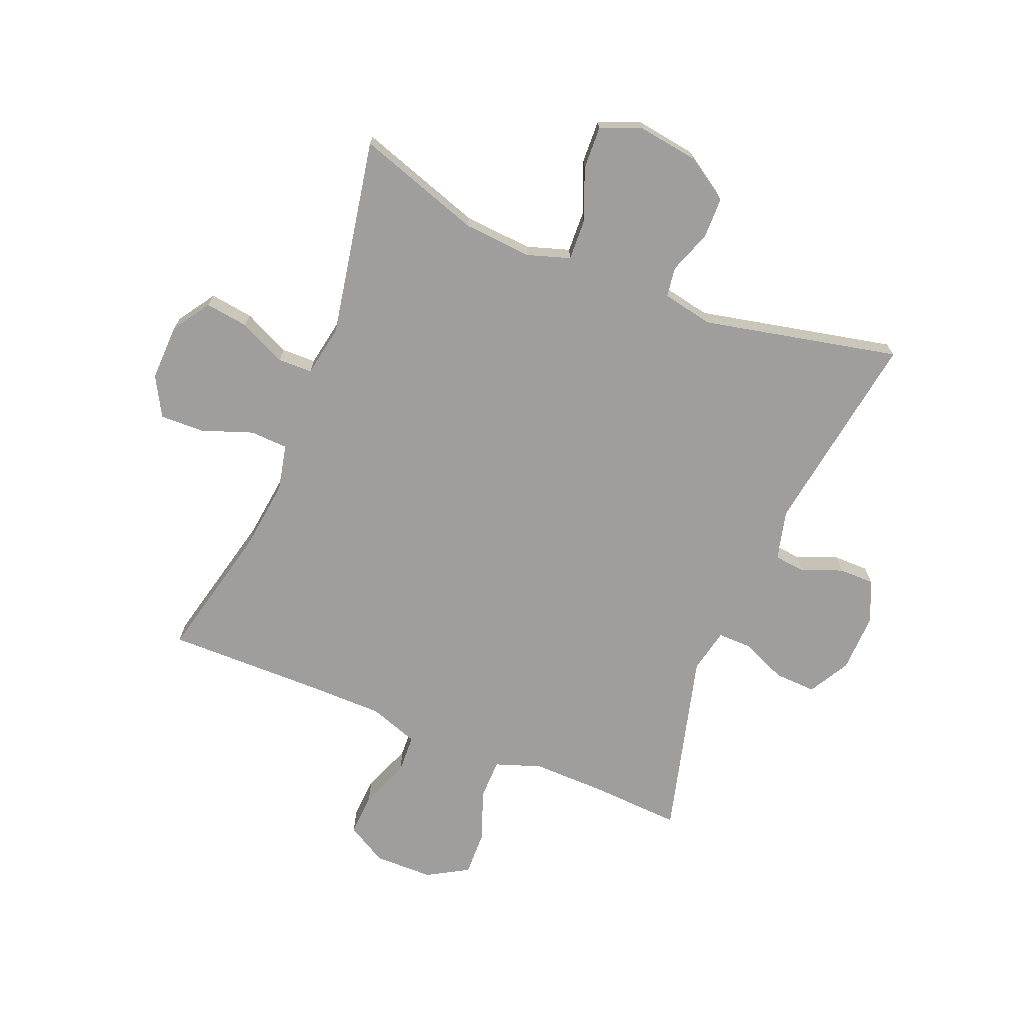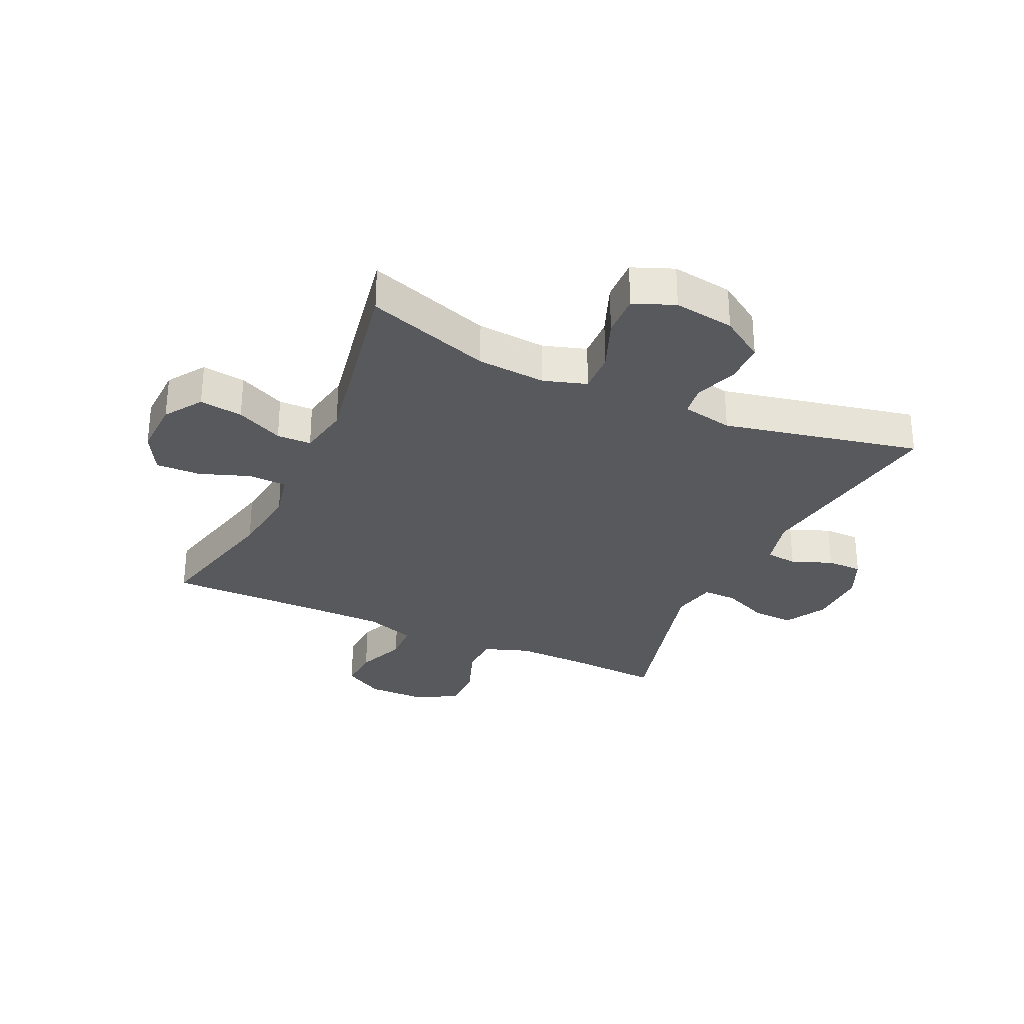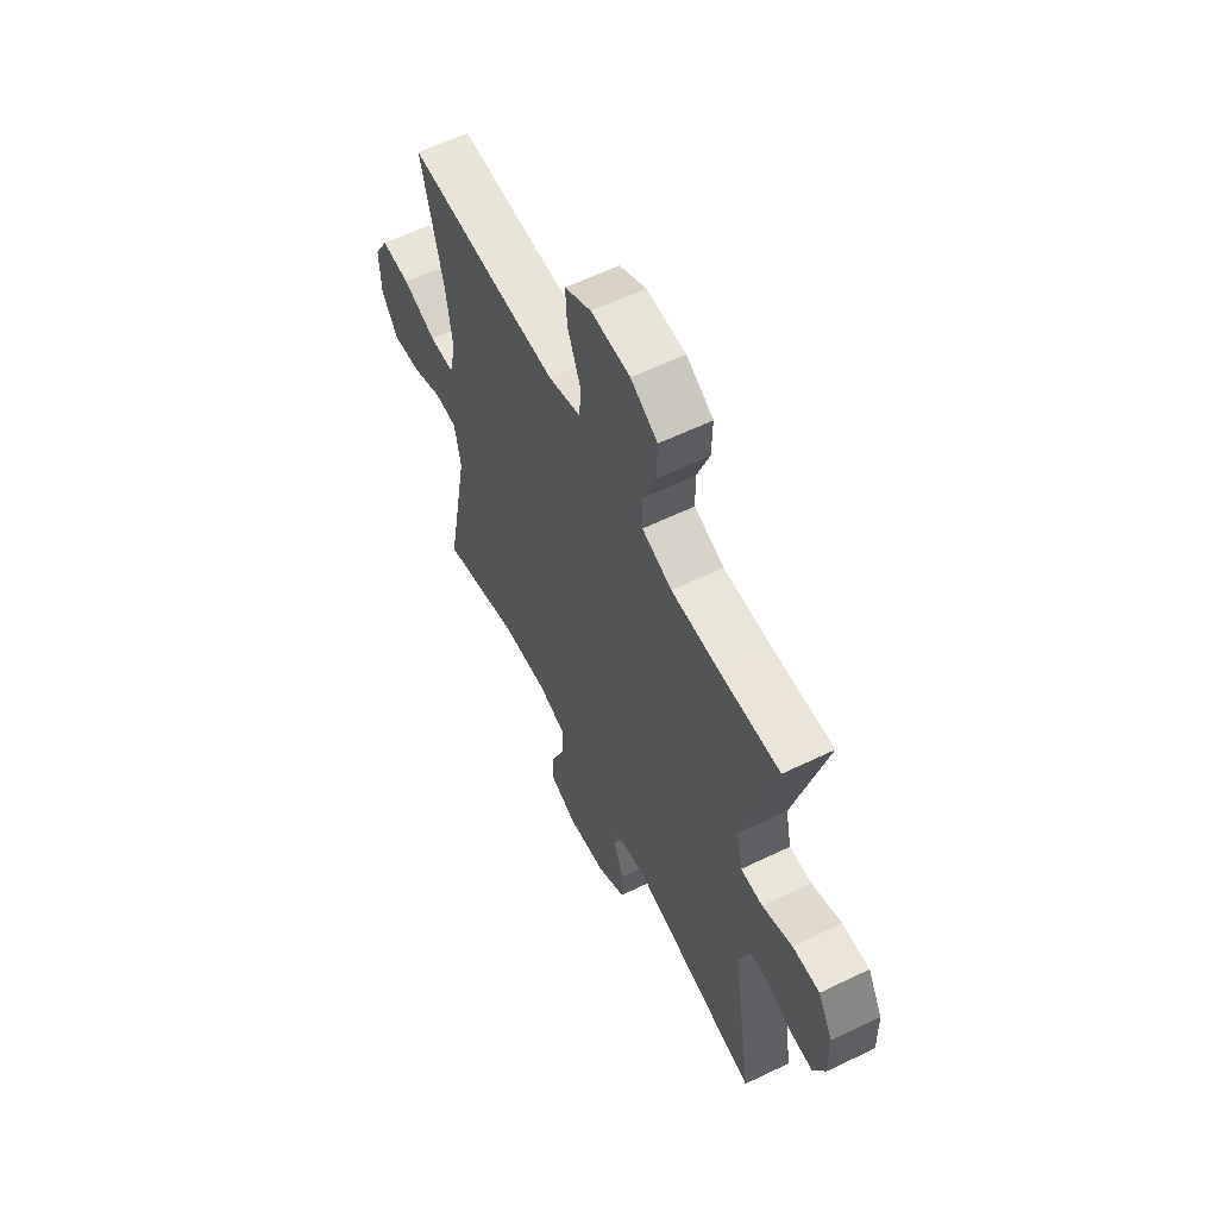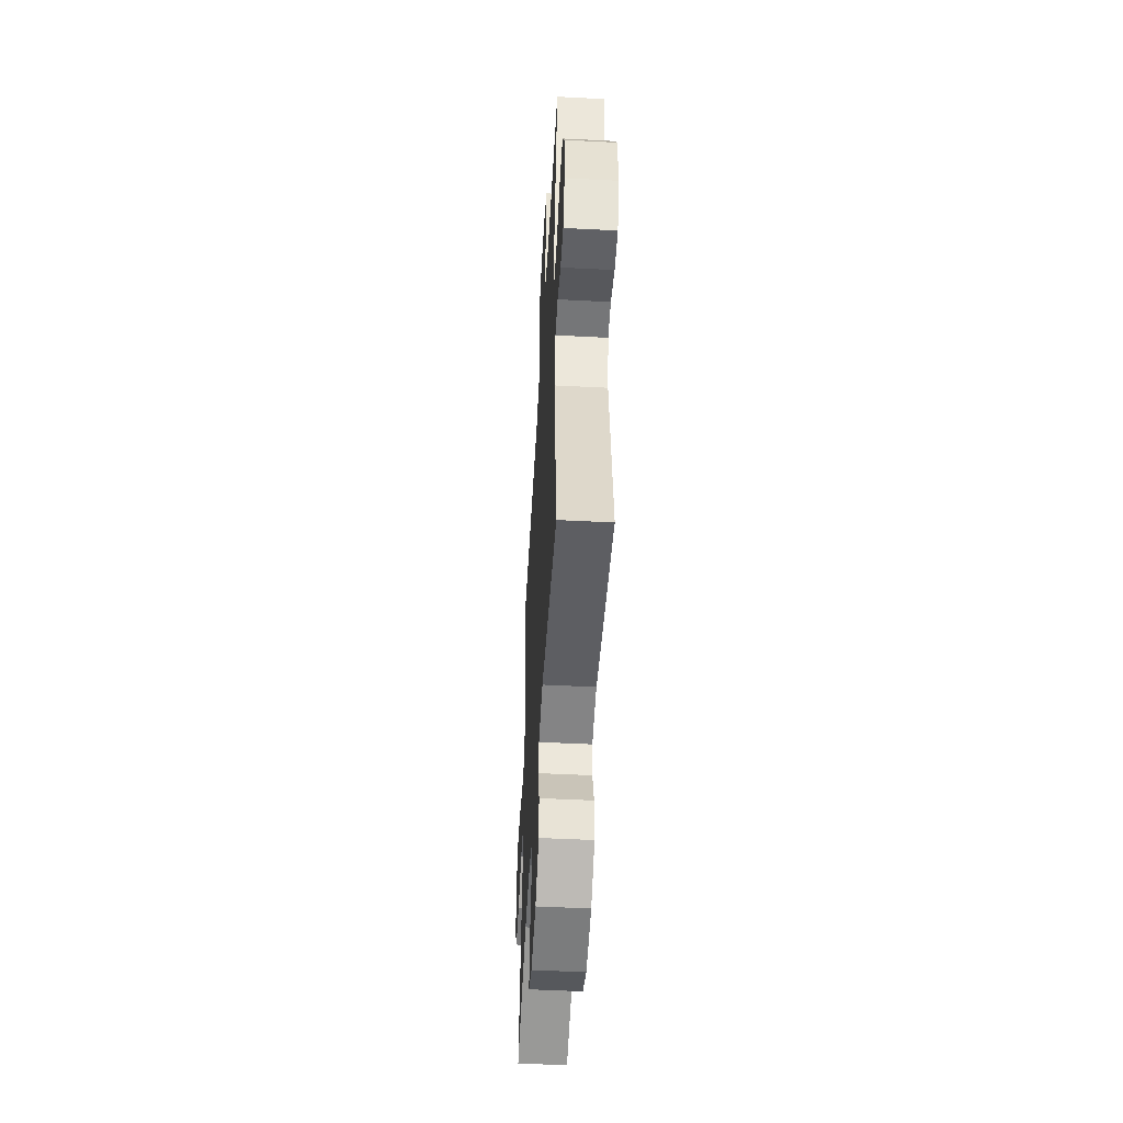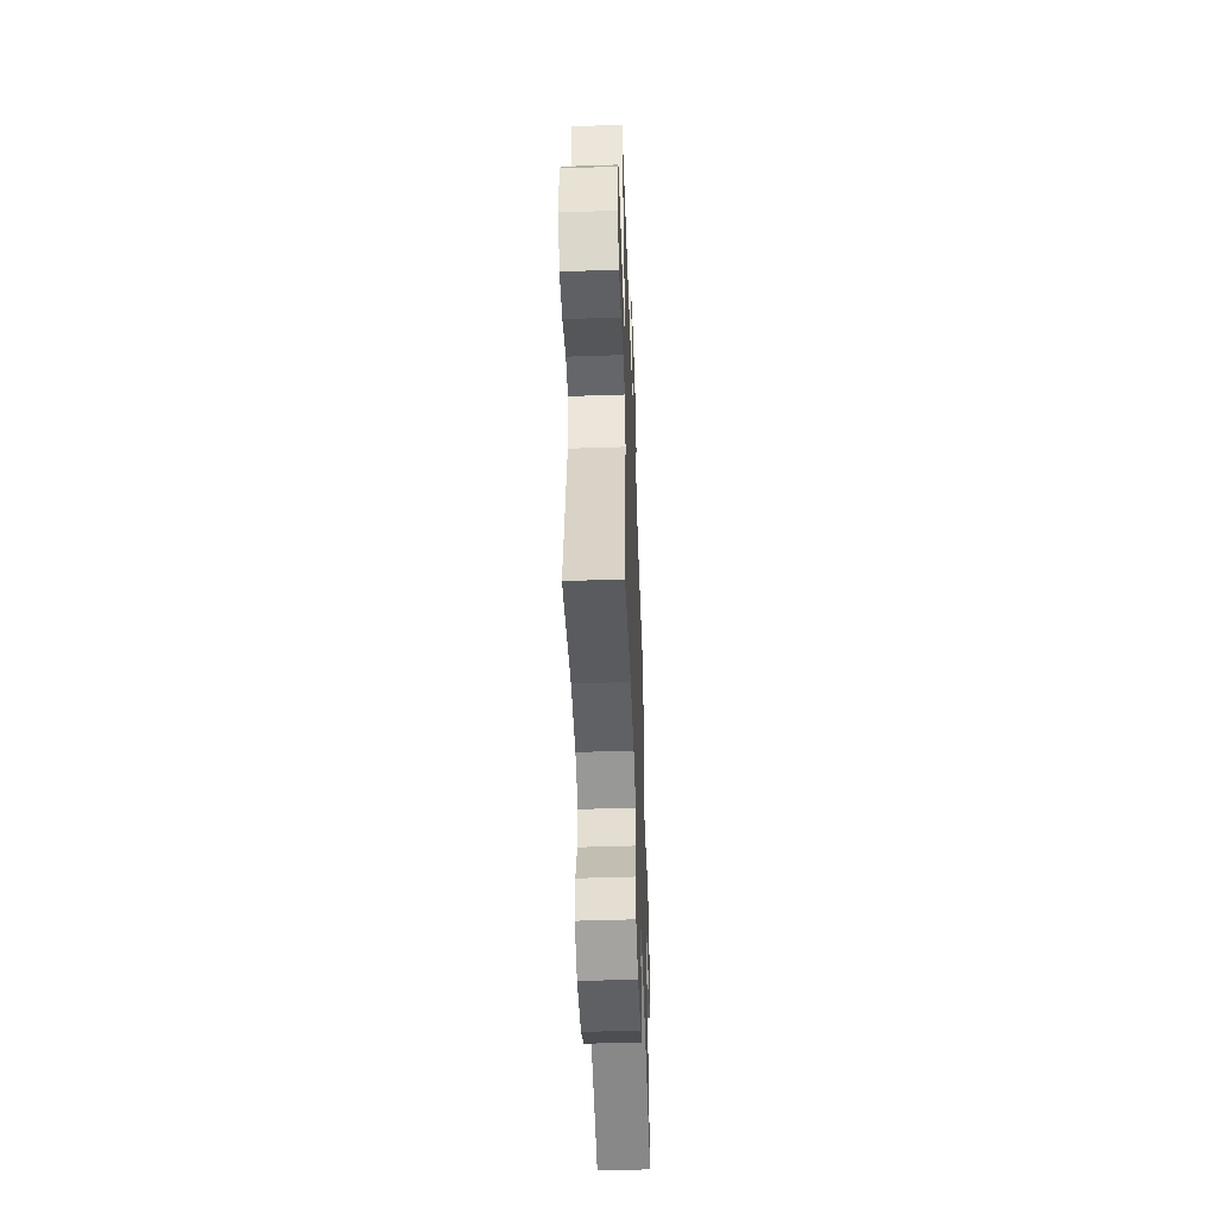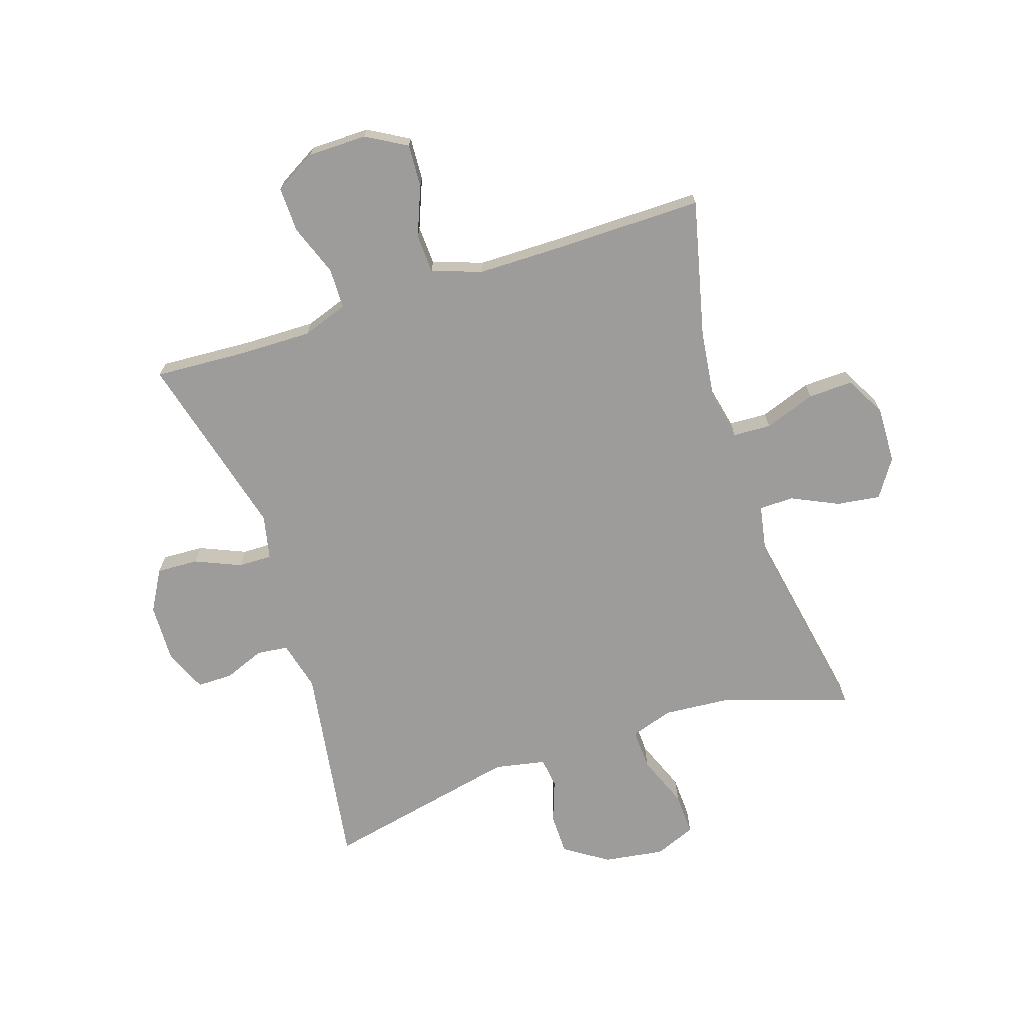
<metadata>
{"format":"obj","ext":"obj","renderer":"f3d","projection":"perspective","resolution":1024,"background":"white","views":[{"elev":-70.9,"azim":157.9,"up":"+Y"},{"elev":-30.2,"azim":155.2,"up":"+Y"},{"elev":60.3,"azim":-116.3,"up":"+Z"},{"elev":-50.3,"azim":-93.2,"up":"+Z"},{"elev":-50.8,"azim":92.1,"up":"+Z"},{"elev":-70.2,"azim":18.1,"up":"+Y"}]}
</metadata>
<code>
v -0.5 0.07 -0.5
v -0.447 0.07 -0.154
v -0.468 0.07 -0.07
v -0.521 0.07 -0.064
v -0.589 0.07 -0.091
v -0.649 0.07 -0.091
v -0.68 0.07 -0.021
v -0.677 0.07 0.079
v -0.638 0.07 0.148
v -0.568 0.07 0.145
v -0.491 0.07 0.112
v -0.434 0.07 0.111
v -0.418 0.07 0.186
v -0.5 0.07 0.5
v -0.344 0.07 0.491
v -0.223 0.07 0.489
v -0.146 0.07 0.516
v -0.145 0.07 0.584
v -0.177 0.07 0.671
v -0.179 0.07 0.747
v -0.11 0.07 0.787
v -0.01 0.07 0.788
v 0.058 0.07 0.749
v 0.054 0.07 0.677
v 0.021 0.07 0.594
v 0.024 0.07 0.528
v 0.108 0.07 0.499
v 0.237 0.07 0.498
v 0.5 0.07 0.5
v 0.445 0.07 0.269
v 0.43 0.07 0.149
v 0.447 0.07 0.071
v 0.511 0.07 0.068
v 0.597 0.07 0.099
v 0.672 0.07 0.101
v 0.709 0.07 0.034
v 0.706 0.07 -0.062
v 0.664 0.07 -0.125
v 0.591 0.07 -0.115
v 0.512 0.07 -0.078
v 0.454 0.07 -0.079
v 0.438 0.07 -0.166
v 0.5 0.07 -0.5
v 0.29 0.07 -0.43
v 0.174 0.07 -0.421
v 0.102 0.07 -0.444
v 0.105 0.07 -0.513
v 0.14 0.07 -0.601
v 0.143 0.07 -0.673
v 0.074 0.07 -0.701
v -0.028 0.07 -0.686
v -0.101 0.07 -0.638
v -0.102 0.07 -0.569
v -0.076 0.07 -0.497
v -0.083 0.07 -0.446
v -0.169 0.07 -0.429
v -0.5 0 -0.5
v -0.447 0 -0.154
v -0.468 0 -0.07
v -0.521 0 -0.064
v -0.589 0 -0.091
v -0.649 0 -0.091
v -0.68 0 -0.021
v -0.677 0 0.079
v -0.638 0 0.148
v -0.568 0 0.145
v -0.491 0 0.112
v -0.434 0 0.111
v -0.418 0 0.186
v -0.5 0 0.5
v -0.344 0 0.491
v -0.223 0 0.489
v -0.146 0 0.516
v -0.145 0 0.584
v -0.177 0 0.671
v -0.179 0 0.747
v -0.11 0 0.787
v -0.01 0 0.788
v 0.058 0 0.749
v 0.054 0 0.677
v 0.021 0 0.594
v 0.024 0 0.528
v 0.108 0 0.499
v 0.237 0 0.498
v 0.5 0 0.5
v 0.445 0 0.269
v 0.43 0 0.149
v 0.447 0 0.071
v 0.511 0 0.068
v 0.597 0 0.099
v 0.672 0 0.101
v 0.709 0 0.034
v 0.706 0 -0.062
v 0.664 0 -0.125
v 0.591 0 -0.115
v 0.512 0 -0.078
v 0.454 0 -0.079
v 0.438 0 -0.166
v 0.5 0 -0.5
v 0.29 0 -0.43
v 0.174 0 -0.421
v 0.102 0 -0.444
v 0.105 0 -0.513
v 0.14 0 -0.601
v 0.143 0 -0.673
v 0.074 0 -0.701
v -0.028 0 -0.686
v -0.101 0 -0.638
v -0.102 0 -0.569
v -0.076 0 -0.497
v -0.083 0 -0.446
v -0.169 0 -0.429
f 51 52 53 54
f 51 54 55
f 50 51 55
f 47 48 49 50
f 46 47 50 55
f 45 46 55 56
f 42 43 44
f 41 42 44 45
f 37 38 39 40
f 37 40 41
f 36 37 41
f 33 34 35 36
f 32 33 36 41
f 31 32 41 45
f 28 29 30
f 27 28 30 31
f 26 27 31 45
f 22 23 24 25
f 22 25 26
f 21 22 26
f 18 19 20 21
f 17 18 21 26
f 16 17 26 45
f 13 14 15
f 12 13 15 16
f 8 9 10 11
f 8 11 12
f 7 8 12
f 4 5 6 7
f 3 4 7 12
f 2 3 12 16
f 56 1 2 16
f 16 45 56
f 110 109 108 107
f 111 110 107
f 111 107 106
f 106 105 104 103
f 111 106 103 102
f 112 111 102 101
f 100 99 98
f 101 100 98 97
f 96 95 94 93
f 97 96 93
f 97 93 92
f 92 91 90 89
f 97 92 89 88
f 101 97 88 87
f 86 85 84
f 87 86 84 83
f 101 87 83 82
f 81 80 79 78
f 82 81 78
f 82 78 77
f 77 76 75 74
f 82 77 74 73
f 101 82 73 72
f 71 70 69
f 72 71 69 68
f 67 66 65 64
f 68 67 64
f 68 64 63
f 63 62 61 60
f 68 63 60 59
f 72 68 59 58
f 72 58 57 112
f 112 101 72
f 1 57 58 2
f 2 58 59 3
f 3 59 60 4
f 4 60 61 5
f 5 61 62 6
f 6 62 63 7
f 7 63 64 8
f 8 64 65 9
f 9 65 66 10
f 10 66 67 11
f 11 67 68 12
f 12 68 69 13
f 13 69 70 14
f 14 70 71 15
f 15 71 72 16
f 16 72 73 17
f 17 73 74 18
f 18 74 75 19
f 19 75 76 20
f 20 76 77 21
f 21 77 78 22
f 22 78 79 23
f 23 79 80 24
f 24 80 81 25
f 25 81 82 26
f 26 82 83 27
f 27 83 84 28
f 28 84 85 29
f 29 85 86 30
f 30 86 87 31
f 31 87 88 32
f 32 88 89 33
f 33 89 90 34
f 34 90 91 35
f 35 91 92 36
f 36 92 93 37
f 37 93 94 38
f 38 94 95 39
f 39 95 96 40
f 40 96 97 41
f 41 97 98 42
f 42 98 99 43
f 43 99 100 44
f 44 100 101 45
f 45 101 102 46
f 46 102 103 47
f 47 103 104 48
f 48 104 105 49
f 49 105 106 50
f 50 106 107 51
f 51 107 108 52
f 52 108 109 53
f 53 109 110 54
f 54 110 111 55
f 55 111 112 56
f 56 112 57 1

</code>
